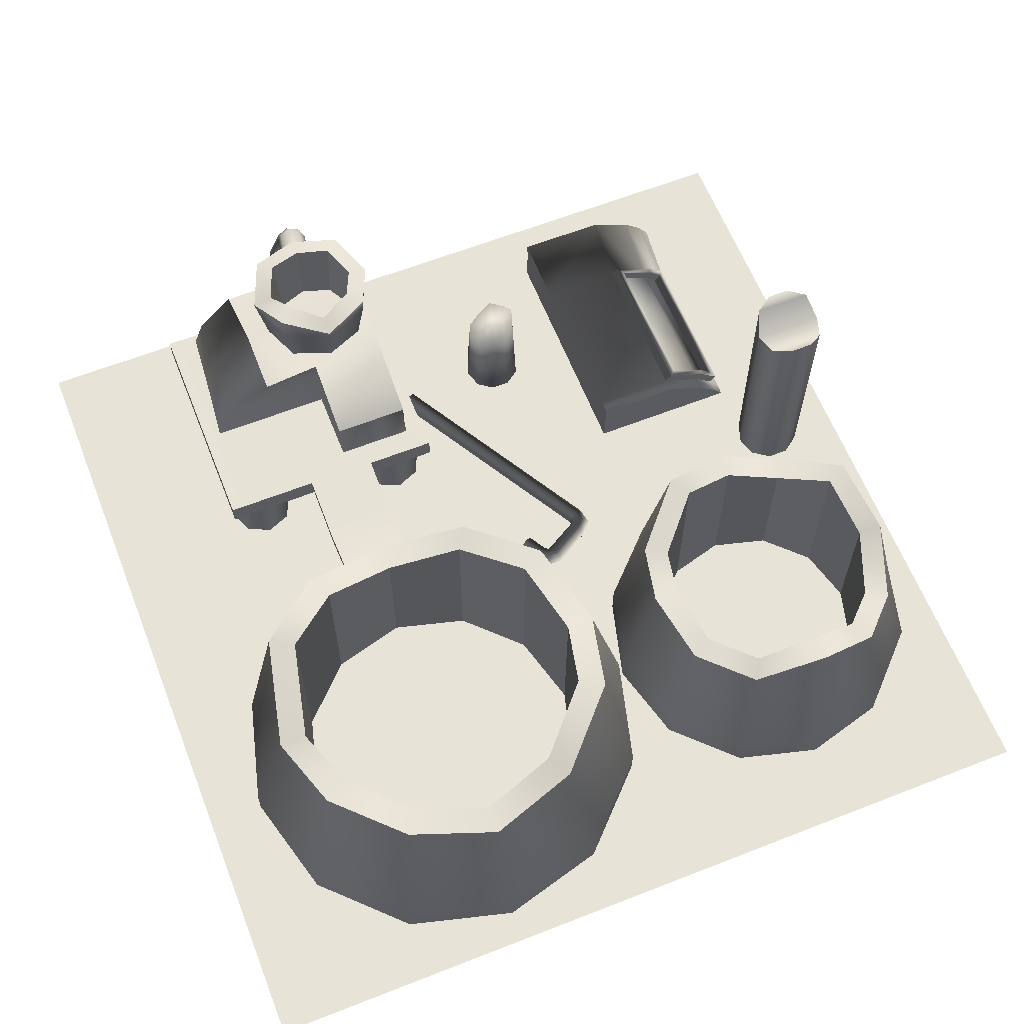
<metadata>
{"format":"obj","ext":"obj","renderer":"f3d","projection":"perspective","resolution":1024,"background":"white","views":[{"elev":62.7,"azim":68.4,"up":"+Y"}]}
</metadata>
<code>
g default
v -102.8 54.42 142
v -102.8 54.42 54.03
v -105.8 79.89 54.03
v -9.638 74.2 89.75
v -44.88 81.65 117.2
v -44.88 54.42 54.03
v -44.88 86.15 54.03
v -102.8 54.42 89.75
v -105.8 79.89 89.75
v -44.88 85.62 89.75
v -42.63 54.42 147.6
v -105.8 79.89 118.8
v -42.63 54.42 89.75
v -9.638 74.2 54.03
v -7.383 54.42 54.03
v -7.383 54.42 89.75
v -9.638 64.31 89.75
v -102.8 67.15 136.9
v -102.8 67.15 54.03
v -44.88 77.59 54.03
v -102.8 67.15 89.75
v -9.638 64.31 54.03
v -44.88 68.25 140.9
v -44.88 77.59 89.75
v -72.73 54.42 144.6
v -73.86 54.42 54.03
v -75.35 86.73 54.03
v -75.35 83.69 117.2
v -73.86 72.37 54.03
v -73.86 72.37 137.4
v -77.79 -1.653 -131.6
v -140.6 -0.2818 219.5
v 259.4 -0.2818 219.5
v -140.6 -0.2818 -180.5
v 259.4 -0.2818 -180.5
v 144.1 13.15 -7.723
v 194.3 13.15 5.72
v 231 13.15 42.45
v 244.5 13.15 92.61
v 231 13.15 142.8
v 194.3 13.15 179.5
v 144.1 13.15 192.9
v 93.96 13.15 179.5
v 57.23 13.15 142.8
v 43.79 13.15 92.61
v 57.23 13.15 42.45
v 93.96 13.15 5.72
v 185.3 103.7 21.23
v 215.5 86.62 51.4
v 226.6 76.06 92.61
v 215.5 86.62 133.8
v 185.3 86.62 164
v 144.1 70.53 175
v 102.9 100.6 164
v 72.74 86.62 133.8
v 61.7 73.61 92.61
v 72.74 86.62 51.4
v 144.1 86.62 10.19
v 102.9 93.54 21.23
v 144.1 -10.69 -7.723
v 194.3 -10.69 5.72
v 231 -10.69 42.45
v 244.5 -10.69 92.61
v 231 -10.69 142.8
v 194.3 -10.69 179.5
v 144.1 -10.69 192.9
v 93.96 -10.69 179.5
v 57.23 -10.69 142.8
v 43.79 -10.69 92.61
v 57.23 -10.69 42.45
v 93.96 -10.69 5.72
v 144.3 15.91 -164.4
v 182.8 15.91 -154.1
v 211 15.91 -125.9
v 221.3 15.91 -87.38
v 211 15.91 -48.85
v 182.8 15.91 -20.65
v 144.3 15.91 -10.32
v 105.7 15.91 -20.65
v 77.53 15.91 -48.85
v 67.21 15.91 -87.38
v 77.53 15.91 -125.9
v 105.7 15.91 -154.1
v 175.9 56.93 -142.2
v 199.1 72.34 -119
v 207.6 91.8 -87.38
v 199.1 72.34 -55.73
v 175.9 72.34 -32.56
v 144.3 83.27 -24.08
v 112.6 72.34 -32.56
v 89.44 91.8 -55.73
v 80.96 81.21 -87.38
v 89.44 72.34 -119
v 144.3 72.34 -150.7
v 112.6 88.7 -142.2
v 144.3 -4.688 -164.4
v 182.8 -4.688 -154.1
v 211 -4.688 -125.9
v 221.3 -4.688 -87.38
v 211 -4.688 -48.85
v 182.8 -4.688 -20.65
v 144.3 -4.688 -10.32
v 105.7 -4.688 -20.65
v 77.53 -4.688 -48.85
v 67.21 -4.688 -87.38
v 77.53 -4.688 -125.9
v 105.7 -4.688 -154.1
v 37.7 108.9 -160.2
v -43.64 -1.653 -131.6
v -112 -1.653 -135.3
v -112 -1.653 -57.84
v 47.42 108.9 -157.1
v 53.42 113.6 -148.8
v 53.42 113.6 -138.6
v 47.42 108.9 -130.3
v 37.7 108.9 -127.2
v 27.98 119.4 -130.3
v 21.98 119.4 -138.6
v 21.98 119.4 -148.8
v 27.98 119.4 -157.1
v 37.7 -2.302 -159.6
v 47.06 -2.302 -156.6
v 52.85 -2.302 -148.6
v 52.85 -2.302 -138.8
v 47.06 -2.302 -130.8
v 37.7 -2.302 -127.8
v 28.34 -2.302 -130.8
v 22.55 -2.302 -138.8
v 22.55 -2.302 -148.6
v 28.34 -2.302 -156.6
v -78.99 -6.318 121
v -78.99 44.55 121
v -67.84 -6.318 125.6
v -67.84 44.55 125.6
v -63.22 -6.318 136.8
v -63.22 44.55 136.8
v -67.84 -6.318 147.9
v -67.84 44.55 147.9
v -78.99 -6.318 152.5
v -78.99 44.55 152.5
v -90.14 -6.318 147.9
v -90.14 44.55 147.9
v -94.76 -6.318 136.8
v -94.76 44.55 136.8
v -90.14 -6.318 125.6
v -90.14 44.55 125.6
v -78.99 -6.318 44.78
v -78.99 44.55 44.78
v -67.84 -6.318 49.4
v -67.84 44.55 49.4
v -63.22 -6.318 60.55
v -63.22 44.55 60.55
v -67.84 -6.318 71.7
v -67.84 44.55 71.7
v -78.99 -6.318 76.32
v -78.99 44.55 76.32
v -90.14 -6.318 71.7
v -90.14 44.55 71.7
v -94.76 -6.318 60.55
v -94.76 44.55 60.55
v -90.14 -6.318 49.4
v -90.14 44.55 49.4
v -22.34 -6.318 44.78
v -22.34 44.55 44.78
v -11.19 -6.318 49.4
v -11.19 44.55 49.4
v -6.57 -6.318 60.55
v -6.57 44.55 60.55
v -11.19 -6.318 71.7
v -11.19 44.55 71.7
v -22.34 -6.318 76.32
v -22.34 44.55 76.32
v -33.49 -6.318 71.7
v -33.49 44.55 71.7
v -38.11 -6.318 60.55
v -38.11 44.55 60.55
v -33.49 -6.318 49.4
v -33.49 44.55 49.4
v -22.34 -6.318 121
v -22.34 44.55 121
v -11.19 -6.318 125.6
v -11.19 44.55 125.6
v -6.57 -6.318 136.8
v -6.57 44.55 136.8
v -11.19 -6.318 147.9
v -11.19 44.55 147.9
v -22.34 -6.318 152.5
v -22.34 44.55 152.5
v -33.49 -6.318 147.9
v -33.49 44.55 147.9
v -38.11 -6.318 136.8
v -38.11 44.55 136.8
v -33.49 -6.318 125.6
v -33.49 44.55 125.6
v -106.4 44.53 45.09
v 3.893 44.53 155.4
v 3.893 44.53 45.09
v -102.8 54.42 142
v -102.8 54.42 54.03
v -105.8 79.89 54.03
v -9.638 74.2 89.75
v -44.88 54.42 54.03
v -106.4 54.99 45.09
v 3.893 54.99 45.09
v -106.4 44.53 155.4
v 3.893 54.99 155.4
v -106.4 54.99 155.4
v -102.8 54.42 89.75
v -105.8 79.89 89.75
v -42.63 54.42 147.6
v -42.63 54.42 89.75
v -9.638 74.2 54.03
v -7.383 54.42 54.03
v -7.383 54.42 89.75
v -75.42 76.99 55.52
v -75.42 112.5 49.1
v -58.24 76.99 62.64
v -53.7 117.3 58.1
v -51.13 76.99 79.82
v -44.71 112.5 79.82
v -58.24 76.99 97
v -53.7 122.3 101.5
v -75.42 76.99 104.1
v -75.42 113 110.5
v -92.6 76.99 97
v -97.14 115.9 101.5
v -99.72 76.99 79.82
v -106.1 112.5 79.82
v -92.6 76.99 62.64
v -97.14 115.4 58.1
v -75.42 109.5 49.65
v -54.09 109.5 58.48
v -45.25 109.5 79.82
v -54.09 109.5 101.1
v -75.42 109.5 110
v -96.75 109.5 101.1
v -105.6 109.5 79.82
v -96.75 109.5 58.48
v -129.3 -10.89 93.13
v -129.3 5.252 93.13
v -129.3 -10.89 50.63
v -129.3 5.252 50.63
v -106 -10.89 93.13
v -106 5.252 93.13
v -106 -10.89 50.63
v -106 5.252 50.63
v -110.9 98.17 70.87
v 69.88 -0.1051 2.814
v 63.98 -1.468 4.712
v 55.37 -1.468 9.683
v 62.33 -0.1051 1.862
v 53.72 -0.1051 6.833
v 61.65 3.185 0.682
v 53.04 3.186 5.653
v 62.33 6.476 1.862
v 53.72 6.476 6.833
v 63.98 7.839 4.712
v 55.37 7.839 9.683
v 65.62 6.476 7.562
v 57.01 6.476 12.53
v 66.3 3.185 8.742
v 57.7 3.186 13.71
v 65.62 -0.1051 7.562
v 57.01 -0.1051 12.53
v -110.8 92.98 73.02
v 71.13 3.185 3.338
v -110.7 90.82 78.22
v 69.88 6.476 2.814
v -110.9 98.16 85.56
v 66.84 7.839 1.548
v 63.8 6.476 0.2827
v -111 105.5 78.22
v 62.54 3.185 -0.2416
v 63.8 -0.1051 0.2827
v -110.8 92.98 83.41
v 66.84 -1.468 1.548
v -110.9 103.4 73.02
v -110.9 103.4 83.41
v -117.6 96.37 69.52
v -115.1 91.69 71.73
v -114.3 89.72 76.84
v -115 91.72 81.98
v -117.5 96.4 84.21
v -120.2 100.9 82.04
v -121.3 102.7 76.88
v -120.3 100.9 71.72
v -121.6 91.16 69.5
v -117.1 88.63 71.47
v -115.1 87.29 76.84
v -117.1 88.66 82.19
v -121.6 91.17 84.17
v -126.2 93.37 81.96
v -128.1 94.25 76.83
v -126.2 93.36 71.7
v -121.4 -3.809 74.43
v -116.6 -3.815 76.65
v -114.6 -3.82 81.77
v -116.6 -3.815 86.9
v -121.4 -3.809 89.12
v -126.3 -3.811 86.94
v -128.3 -3.814 81.77
v -126.3 -3.811 76.61
v -105.4 98.16 67.81
v -105.4 90.81 70.86
v -105.4 87.76 78.22
v -105.4 90.81 85.57
v -105.4 98.16 88.62
v -105.4 105.5 85.57
v -105.4 108.6 78.22
v -105.4 105.5 70.86
v -96.8 98.16 67.81
v -96.8 90.81 70.86
v -96.79 87.76 78.22
v -96.8 90.81 85.57
v -96.8 98.16 88.62
v -96.81 105.5 85.57
v -96.81 108.6 78.22
v -96.81 105.5 70.86
v 70.02 -0.1051 -4.071
v 71.26 3.185 -4.631
v 70.02 6.476 -4.071
v 67.02 7.839 -2.718
v 64.02 6.476 -1.366
v 62.78 3.186 -0.8061
v 64.02 -0.1051 -1.366
v 67.02 -1.468 -2.718
v 60.03 -0.1051 -21.38
v 61.21 3.185 -22.05
v 60.03 6.476 -21.38
v 57.2 7.839 -19.74
v 54.36 6.476 -18.1
v 53.19 3.186 -17.42
v 54.36 -0.1051 -18.1
v 57.2 -1.468 -19.74
v 54.46 -0.2672 -26.07
v 54.83 3.185 -27.44
v 54.46 6.638 -26.07
v 53.57 8.068 -22.75
v 52.67 6.638 -19.43
v 52.3 3.185 -18.06
v 52.67 -0.2673 -19.43
v 53.57 -1.697 -22.75
v 48.05 -0.1051 -25.03
v 47.47 3.186 -26.26
v 48.05 6.476 -25.03
v 49.43 7.839 -22.06
v 50.81 6.476 -19.09
v 51.38 3.186 -17.86
v 50.81 -0.1051 -19.09
v 49.43 -1.468 -22.06
v -55.25 -0.1051 34.61
v -55.93 3.186 33.44
v -55.25 6.476 34.61
v -53.62 7.839 37.43
v -51.99 6.476 40.26
v -51.31 3.186 41.43
v -51.99 -0.1052 40.26
v -53.62 -1.468 37.43
v 4.844 -2.186 -57.84
v 4.844 -2.186 -131.6
v -72.73 54.42 89.75
v -72.73 54.42 144.6
v -73.86 54.42 54.03
v -75.35 86.73 54.03
v -75.35 86.73 89.75
v -75.35 83.69 117.2
v -77.79 7.236 -125.4
v -43.64 7.236 -125.4
v -112 7.236 -129
v -112 7.236 -57.84
v 5.815 7.236 -125.4
v 5.815 7.236 -57.84
v -77.79 15.33 -116.6
v -77.25 9.963 -128.3
v -112 15.33 -120.2
v -112 15.33 -58.19
v 5.815 15.33 -116.6
v 5.815 15.33 -57.78
v -77.79 25.79 -57.84
v -77.79 25.79 -96.57
v -43.64 25.79 -96.57
v -112 25.79 -100.2
v -112 25.79 -57.84
v -43.64 25.79 -57.84
v 5.815 25.79 -96.57
v 5.815 25.79 -57.84
v -59.76 52.79 -27.19
v -59.76 -2.791 -29.5
v -51.25 -2.791 -26.73
v -52.61 52.79 -24.86
v -45.99 -2.791 -19.5
v -48.19 47.22 -18.78
v -45.99 -2.791 -10.56
v -48.19 47.22 -11.27
v -51.25 -2.791 -3.321
v -52.61 39.07 -5.193
v -59.76 -2.791 -0.5579
v -59.76 39.07 -2.871
v -68.26 -2.791 -3.321
v -66.9 39.07 -5.193
v -73.52 -2.791 -10.56
v -71.32 39.07 -11.27
v -73.52 -2.791 -19.5
v -71.32 47.22 -18.78
v -68.26 -2.791 -26.73
v -66.9 47.22 -24.86
v -0.1868 -1.653 -131.6
v -0.1868 7.236 -125.4
v -0.1868 15.33 -116.6
v -0.1868 25.79 -96.57
v -0.1868 25.79 -57.84
v -43.59 9.963 -128.3
v -77.25 17.94 -119.6
v -77.25 28.25 -99.92
v -43.59 28.25 -99.92
v -0.7614 9.963 -128.3
v -0.7614 17.94 -119.6
v -0.7614 28.25 -99.92
v -74.27 11.68 -125.7
v -43.31 11.68 -125.7
v -74.27 18.01 -119.3
v -74.27 26.48 -102.7
v -43.31 26.48 -102.7
v -3.928 11.68 -125.7
v -3.928 18.01 -119.3
v -3.928 26.48 -102.7
v -74.27 8.075 -122.8
v -43.31 8.075 -122.8
v -74.27 14.4 -116.4
v -74.27 22.88 -99.85
v -43.31 22.88 -99.85
v -3.928 8.075 -122.8
v -3.928 14.4 -116.4
v -3.928 22.88 -99.85
v -42.98 14.4 -116.4
v 3.893 54.99 78.23
v -106.4 54.99 78.23
v -106.4 44.53 78.23
v 3.893 44.53 78.23
v 3.893 54.99 111.4
v 3.893 44.53 111.4
v -106.4 44.53 111.4
v -106.4 54.99 111.4
v -106.4 49.97 45.09
v -106.4 49.97 78.23
v -106.4 49.97 111.4
v -106.4 49.97 155.4
v 3.893 49.97 155.4
v 3.893 49.97 111.4
v 3.893 49.97 78.23
v 3.893 49.97 45.09
v 65 49.97 111.4
v 65 49.97 78.23
v 65 54.99 78.23
v 65 54.99 111.4
v 213.6 76.06 92.61
v 204.3 86.62 127.4
v 204.3 86.62 57.87
v 178.9 103.7 32.44
v 178.9 86.62 152.8
v 144.1 70.53 162.1
v 109.4 100.6 152.8
v 83.95 86.62 127.4
v 74.64 73.61 92.61
v 83.95 86.62 57.87
v 109.4 93.54 32.44
v 144.1 86.62 23.13
v 213.6 -12.2 92.61
v 204.3 -12.2 127.4
v 204.3 -12.2 57.87
v 178.9 -12.2 32.44
v 178.9 -12.2 152.8
v 144.1 -12.2 162.1
v 109.4 -12.2 152.8
v 83.95 -12.2 127.4
v 74.64 -12.2 92.61
v 83.95 -12.2 57.87
v 109.4 -12.2 32.44
v 144.1 -12.2 23.13
v 195.9 91.8 -87.38
v 189 72.34 -61.58
v 189 72.34 -113.2
v 170.1 56.93 -132.1
v 170.1 72.34 -42.68
v 144.3 83.27 -35.77
v 118.5 72.34 -42.68
v 99.57 91.8 -61.57
v 92.66 81.21 -87.38
v 99.57 72.34 -113.2
v 118.5 88.7 -132.1
v 144.3 72.34 -139
v 195.9 -4.603 -87.38
v 189 -4.604 -61.57
v 189 -4.604 -113.2
v 170.1 -4.604 -132.1
v 170.1 -4.603 -42.68
v 144.3 -4.603 -35.77
v 118.5 -4.603 -42.68
v 99.57 -4.604 -61.57
v 92.66 -4.604 -87.38
v 99.57 -4.603 -113.2
v 118.5 -4.604 -132.1
v 144.3 -4.603 -139
v 33.8 43.99 111.4
v 33.8 43.99 78.23
v 33.8 49 78.23
v 33.8 49 111.4
v -75.42 114.7 58.22
v -60.15 119.5 64.55
v -53.83 114.7 79.82
v -60.15 124.5 95.09
v -75.42 115.2 101.4
v -90.69 118.1 95.09
v -97.02 114.7 79.82
v -90.69 117.6 64.55
v -75.42 79.45 61.28
v -62.31 79.45 66.71
v -56.88 79.45 79.82
v -62.31 79.45 92.92
v -75.42 79.45 98.35
v -88.53 79.45 92.92
v -93.96 79.45 79.82
v -88.53 79.45 66.71
v -126.2 80.53 77.88
v -121.6 78.62 75.68
v -117 76.43 77.69
v -115 75.26 83.02
v -117 76.45 88.35
v -121.6 78.63 90.35
v -126.2 80.54 88.15
v -128.1 81.31 83.02
v -128.2 68.73 83.02
v -126.2 68.08 88.16
v -121.6 66.45 90.35
v -116.9 64.59 88.32
v -115 63.58 83.02
v -116.9 64.57 77.72
v -121.6 66.44 75.68
v -126.2 68.07 77.88
v -128.2 59.43 77.07
v -126.3 58.86 82.21
v -121.6 57.44 84.41
v -116.9 55.82 82.35
v -114.9 54.93 77.07
v -116.9 55.8 71.79
v -121.6 57.43 69.74
v -126.3 58.85 71.93
v -128.2 44.36 77.07
v -126.3 43.93 82.22
v -121.5 42.85 84.41
v -116.8 41.61 82.31
v -114.8 40.94 77.07
v -116.8 41.6 71.83
v -121.5 42.85 69.73
v -126.3 43.93 71.93
v -128.2 30.36 81.77
v -126.3 30.05 86.93
v -121.5 29.29 89.11
v -116.7 28.41 86.98
v -114.8 27.93 81.78
v -116.7 28.4 76.57
v -121.5 29.28 74.43
v -126.3 30.05 76.62
g Fabrica_Destrocos
f 30 28 12 18
f 20 7 14 22
f 18 12 9 21
f 29 27 7 20
f 22 14 4 17
f 24 13 16 17
f 24 10 5 23
f 21 9 3 19
f 8 21 19 2
f 13 24 23 11
f 10 24 17 4
f 15 22 17 16
f 26 29 20 6
f 1 18 21 8
f 6 20 22 15
f 25 30 18 1
f 11 23 30 25
f 2 19 29 26
f 19 3 27 29
f 23 5 28 30
f 109 31 367 368
f 32 33 35 34
f 39 50 51 40
f 38 49 50 39
f 41 52 53 42
f 42 53 54 43
f 43 54 55 44
f 44 55 56 45
f 45 56 57 46
f 46 57 59 47
f 47 59 58 36
f 36 58 48 37
f 40 51 52 41
f 39 40 64 63
f 37 48 49 38
f 36 37 61 60
f 37 38 62 61
f 46 47 71 70
f 44 45 69 68
f 42 43 67 66
f 47 36 60 71
f 40 41 65 64
f 38 39 63 62
f 45 46 70 69
f 43 44 68 67
f 41 42 66 65
f 75 86 87 76
f 74 85 86 75
f 77 88 89 78
f 78 89 90 79
f 79 90 91 80
f 80 91 92 81
f 81 92 93 82
f 82 93 95 83
f 83 95 94 72
f 72 94 84 73
f 76 87 88 77
f 75 76 100 99
f 73 84 85 74
f 72 73 97 96
f 73 74 98 97
f 82 83 107 106
f 80 81 105 104
f 78 79 103 102
f 83 72 96 107
f 76 77 101 100
f 74 75 99 98
f 81 82 106 105
f 79 80 104 103
f 77 78 102 101
f 407 109 368 408
f 359 360 371 372
f 130 120 108 121
f 129 119 120 130
f 128 118 119 129
f 127 117 118 128
f 126 116 117 127
f 125 115 116 126
f 124 114 115 125
f 123 113 114 124
f 122 112 113 123
f 121 108 112 122
f 131 132 134 133
f 133 134 136 135
f 135 136 138 137
f 137 138 140 139
f 139 140 142 141
f 141 142 144 143
f 143 144 146 145
f 145 146 132 131
f 147 148 150 149
f 149 150 152 151
f 151 152 154 153
f 153 154 156 155
f 155 156 158 157
f 157 158 160 159
f 159 160 162 161
f 161 162 148 147
f 163 164 166 165
f 165 166 168 167
f 167 168 170 169
f 169 170 172 171
f 171 172 174 173
f 173 174 176 175
f 175 176 178 177
f 177 178 164 163
f 179 180 182 181
f 181 182 184 183
f 183 184 186 185
f 185 186 188 187
f 187 188 190 189
f 189 190 192 191
f 191 192 194 193
f 193 194 180 179
f 451 444 203 204
f 447 448 206 207
f 365 209 12 366
f 443 440 436 437
f 445 446 443 437
f 438 439 441 442
f 363 202 211 361
f 361 211 210 362
f 365 10 7 364
f 211 202 213 214
f 7 10 201 212
f 231 216 218 232
f 232 218 220 233
f 233 220 222 234
f 234 222 224 235
f 235 224 226 236
f 236 226 228 237
f 237 228 230 238
f 238 230 216 231
f 229 238 231 215
f 227 237 238 229
f 225 236 237 227
f 223 235 236 225
f 221 234 235 223
f 219 233 234 221
f 217 232 233 219
f 215 231 232 217
f 239 240 242 241
f 241 242 246 245
f 245 246 244 243
f 243 244 240 239
f 246 242 240 244
f 249 250 252 251
f 261 263 248 266
f 251 252 254 253
f 257 259 268 270
f 253 254 256 255
f 253 255 271 273
f 255 256 258 257
f 259 261 266 268
f 257 258 260 259
f 255 257 270 271
f 259 260 262 261
f 251 253 273 274
f 263 249 276 248
f 261 262 264 263
f 263 264 250 249
f 249 251 274 276
f 278 272 285 284
f 275 269 283 282
f 269 278 284 283
f 272 277 286 285
f 247 265 280 279
f 265 267 281 280
f 267 275 282 281
f 277 247 279 286
f 281 282 290 289
f 286 279 287 294
f 284 285 293 292
f 282 283 291 290
f 283 284 292 291
f 285 286 294 293
f 279 280 288 287
f 280 281 289 288
f 531 524 539 532
f 525 526 537 538
f 526 527 536 537
f 527 528 535 536
f 524 525 538 539
f 530 531 532 533
f 528 529 534 535
f 529 530 533 534
f 269 275 306 307
f 247 277 310 303
f 265 247 303 304
f 272 278 308 309
f 275 267 305 306
f 277 272 309 310
f 278 269 307 308
f 267 265 304 305
f 310 309 317 318
f 306 305 313 314
f 307 306 314 315
f 308 307 315 316
f 303 310 318 311
f 309 308 316 317
f 304 303 311 312
f 305 304 312 313
f 248 276 326 319
f 274 273 324 325
f 273 271 323 324
f 268 266 320 321
f 276 274 325 326
f 270 268 321 322
f 271 270 322 323
f 266 248 319 320
f 319 326 334 327
f 322 321 329 330
f 324 323 331 332
f 326 325 333 334
f 325 324 332 333
f 321 320 328 329
f 320 319 327 328
f 323 322 330 331
f 332 331 339 340
f 334 333 341 342
f 327 334 342 335
f 329 328 336 337
f 331 330 338 339
f 333 332 340 341
f 328 327 335 336
f 330 329 337 338
f 336 335 343 344
f 338 337 345 346
f 340 339 347 348
f 342 341 349 350
f 335 342 350 343
f 337 336 344 345
f 339 338 346 347
f 341 340 348 349
f 347 346 354 355
f 349 348 356 357
f 344 343 351 352
f 346 345 353 354
f 348 347 355 356
f 350 349 357 358
f 343 350 358 351
f 345 344 352 353
f 209 365 364 200
f 208 361 362 198
f 199 363 361 208
f 10 365 366 5
f 372 371 377 378
f 367 369 375 373
f 110 111 370 369
f 31 110 369 367
f 408 368 412 416
f 375 376 383 382
f 378 377 385 386
f 369 370 376 375
f 381 410 418 415
f 410 409 417 418
f 384 381 380 379
f 411 410 381 384
f 379 380 382 383
f 367 373 413 374
f 373 375 382 380
f 390 387 406 392
f 401 402 404 403
f 399 400 402 401
f 397 398 400 399
f 395 396 398 397
f 393 394 396 395
f 388 389 391 393 395 397 399 401 403 405
f 391 392 394 393
f 405 406 387 388
f 389 390 392 391
f 388 387 390 389
f 403 404 406 405
f 386 385 410 411
f 371 408 409 377
f 377 409 410 385
f 360 407 408 371
f 373 380 414 413
f 409 408 416 417
f 368 367 374 412
f 380 381 415 414
f 418 417 425 426
f 374 413 421 419
f 413 414 422 421
f 414 415 423 422
f 412 374 419 420
f 417 416 424 425
f 416 412 420 424
f 415 418 426 423
f 425 424 432 433
f 423 426 434 431
f 424 420 428 432
f 422 423 431 430
f 426 425 433 434
f 421 422 430 429
f 420 419 427 428
f 419 421 429 427
f 429 435 428 427
f 432 428 435 433
f 434 433 435 431
f 431 435 429 430
f 437 436 204 203
f 444 445 437 203
f 195 197 439 438
f 450 451 204 436
f 448 449 440 206
f 442 441 196 205
f 446 447 207 443
f 207 206 440 443
f 438 445 444 195
f 442 446 445 438
f 205 447 446 442
f 196 448 447 205
f 441 449 448 196
f 439 450 449 441
f 197 451 450 439
f 195 444 451 197
f 504 505 453 452
f 505 506 454 453
f 506 507 455 454
f 507 504 452 455
f 51 50 456 457
f 49 48 459 458
f 50 49 458 456
f 53 52 460 461
f 54 53 461 462
f 52 51 457 460
f 55 54 462 463
f 56 55 463 464
f 57 56 464 465
f 59 57 465 466
f 58 59 466 467
f 48 58 467 459
f 457 456 468 469
f 458 459 471 470
f 456 458 470 468
f 461 460 472 473
f 462 461 473 474
f 460 457 469 472
f 463 462 474 475
f 464 463 475 476
f 465 464 476 477
f 466 465 477 478
f 467 466 478 479
f 459 467 479 471
f 87 86 480 481
f 85 84 483 482
f 86 85 482 480
f 89 88 484 485
f 90 89 485 486
f 88 87 481 484
f 91 90 486 487
f 92 91 487 488
f 93 92 488 489
f 95 93 489 490
f 94 95 490 491
f 84 94 491 483
f 481 480 492 493
f 482 483 495 494
f 480 482 494 492
f 485 484 496 497
f 486 485 497 498
f 484 481 493 496
f 487 486 498 499
f 488 487 499 500
f 489 488 500 501
f 490 489 501 502
f 491 490 502 503
f 483 491 503 495
f 112 115 114 113
f 116 108 120 117
f 117 120 119 118
f 112 108 116 115
f 383 376 378 386
f 376 370 372 378
f 370 111 359 372
f 394 404 402 396
f 396 402 400 398
f 392 406 404 394
f 449 450 505 504
f 450 436 506 505
f 436 440 507 506
f 440 449 504 507
f 252 250 264 262 260 258 256 254
f 355 354 353 352 351 358 357 356
f 218 216 508 509
f 220 218 509 510
f 222 220 510 511
f 224 222 511 512
f 226 224 512 513
f 228 226 513 514
f 230 228 514 515
f 216 230 515 508
f 509 508 516 517
f 510 509 517 518
f 511 510 518 519
f 512 511 519 520
f 513 512 520 521
f 514 513 521 522
f 515 514 522 523
f 508 515 523 516
f 294 287 525 524
f 287 288 526 525
f 288 289 527 526
f 289 290 528 527
f 290 291 529 528
f 291 292 530 529
f 292 293 531 530
f 293 294 524 531
f 533 532 540 541
f 534 533 541 542
f 535 534 542 543
f 536 535 543 544
f 537 536 544 545
f 538 537 545 546
f 539 538 546 547
f 532 539 547 540
f 541 540 548 549
f 542 541 549 550
f 543 542 550 551
f 544 543 551 552
f 545 544 552 553
f 546 545 553 554
f 547 546 554 555
f 540 547 555 548
f 549 548 556 557
f 550 549 557 558
f 551 550 558 559
f 552 551 559 560
f 553 552 560 561
f 554 553 561 562
f 555 554 562 563
f 548 555 563 556
f 557 556 301 300
f 558 557 300 299
f 559 558 299 298
f 560 559 298 297
f 561 560 297 296
f 562 561 296 295
f 563 562 295 302
f 556 563 302 301

</code>
